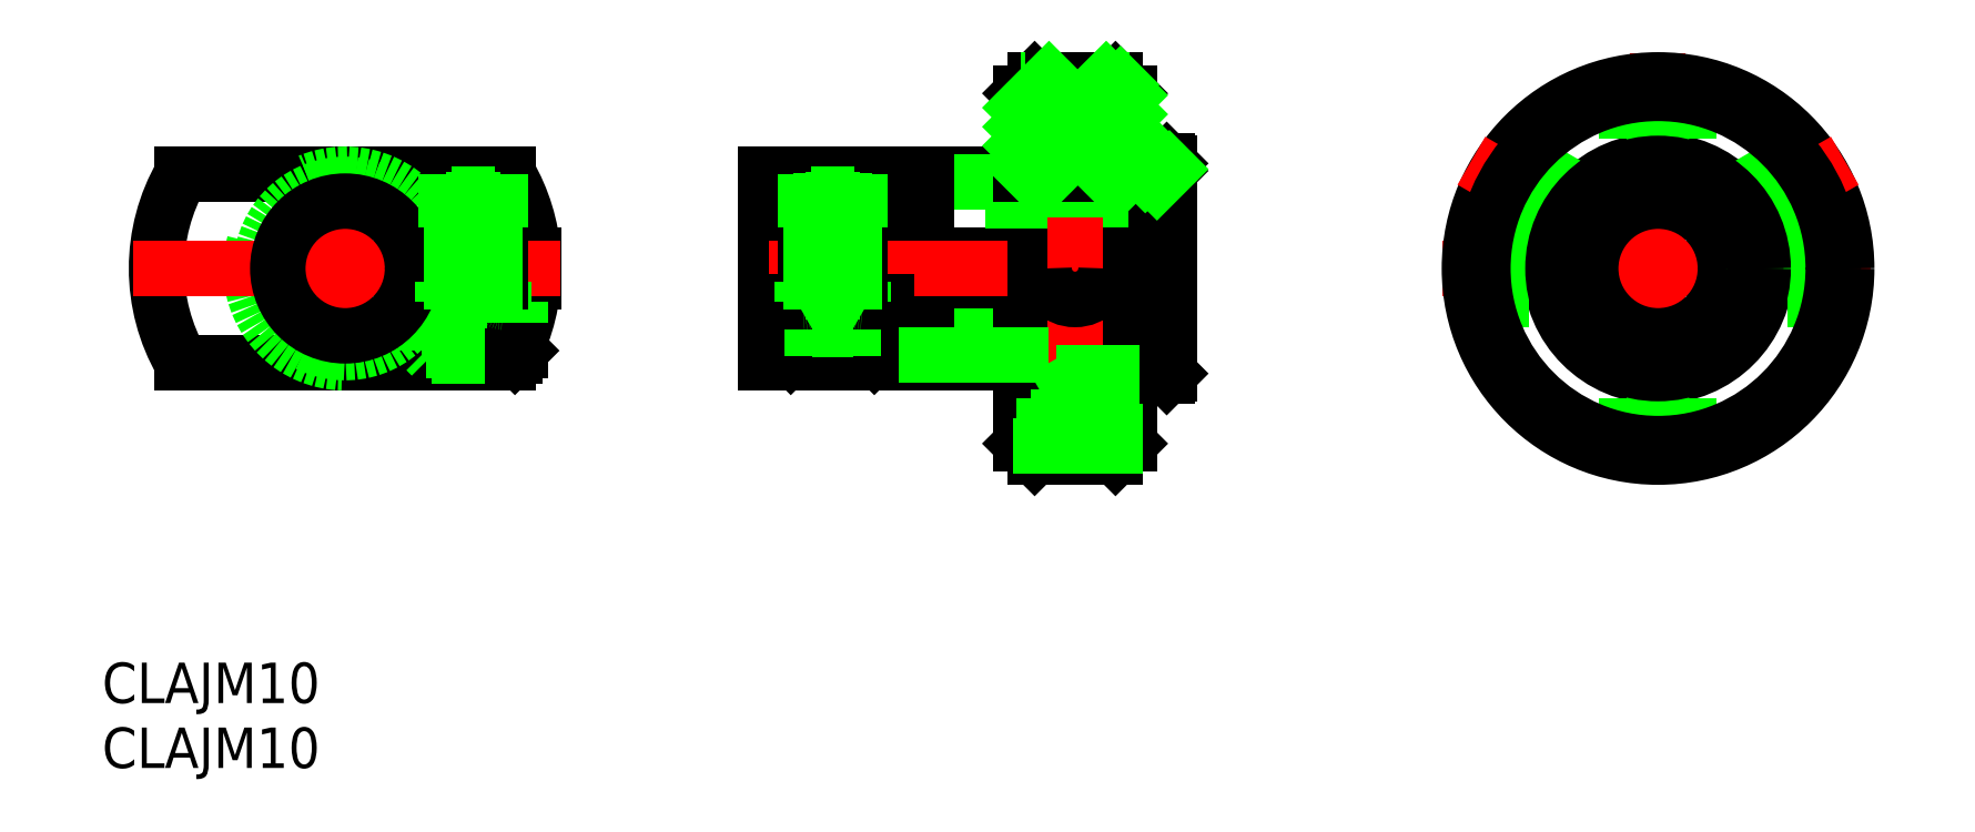
<metadata>
{"format":"dxf","ext":"dxf","renderer":"ezdxf+matplotlib","layout":"modelspace","background":"white","min_lineweight":24,"dpi":150}
</metadata>
<code>
0
SECTION
2
ENTITIES
0
LINE
8
CENTER
10
-97.44
20
9
30
0
11
-97.44
21
-9
31
0
0
LINE
8
CENTER
10
-61.27
20
9
30
0
11
-61.27
21
-9
31
0
0
LINE
8
0
10
-47.27
20
-1
30
0
11
-66.27
21
-1
31
0
0
LINE
8
0
10
-54.27
20
6.25
30
0
11
-56.27
21
6.25
31
0
0
LINE
8
0
10
-37.27
20
7
30
0
11
-54.27
21
7
31
0
0
LINE
8
0
10
-56.27
20
7
30
0
11
-66.27
21
7
31
0
0
LINE
8
0
10
-54.27
20
-6.25
30
0
11
-56.27
21
-6.25
31
0
0
LINE
8
0
10
-47.27
20
-7
30
0
11
-54.27
21
-7
31
0
0
LINE
8
0
10
-47.27
20
-5
30
0
11
-66.27
21
-5
31
0
0
LINE
8
0
10
-56.27
20
-7
30
0
11
-66.27
21
-7
31
0
0
LINE
8
0
10
-57.27
20
-2.5
30
0
11
-65.27
21
-2.5
31
0
0
LINE
8
0
10
-40.27
20
1
30
0
11
-66.27
21
1
31
0
0
LINE
8
0
10
-40.27
20
-1
30
0
11
-47.27
21
-1
31
0
0
LINE
8
0
10
-37.27
20
6.459
30
0
11
-54.27
21
6.458
31
0
0
LINE
8
0
10
-37.27
20
5
30
0
11
-66.27
21
5
31
0
0
LINE
8
0
10
-37.06
20
6.458
30
0
11
-37.27
21
6.458
31
0
0
LINE
8
0
10
-56.27
20
7
30
0
11
-56.27
21
1
31
0
0
LINE
8
0
10
-54.27
20
7
30
0
11
-54.27
21
1
31
0
0
LINE
8
0
10
-66.27
20
7
30
0
11
-66.27
21
-7
31
0
0
LINE
8
0
10
-56.27
20
-1
30
0
11
-56.27
21
-7
31
0
0
LINE
8
0
10
-54.27
20
-1
30
0
11
-54.27
21
-7
31
0
0
LINE
8
0
10
-47.27
20
0
30
0
11
-47.27
21
-13
31
0
0
LINE
8
0
10
-37.06
20
6.458
30
0
11
-37.06
21
0
31
0
0
LINE
8
0
10
-36.27
20
7.25
30
0
11
-37.06
21
6.458
31
0
0
LINE
8
0
10
-36.52
20
7
30
0
11
-37.27
21
7
31
0
0
LINE
8
CENTER
10
-87.94
20
9
30
0
11
-87.94
21
-9
31
0
0
LINE
8
0
10
-91.94
20
-2.5
30
0
11
-91.94
21
-7
31
0
0
LINE
8
0
10
-83.48
20
-1
30
0
11
-92.54
21
-1
31
0
0
LINE
8
0
10
-89.56
20
1
30
0
11
-89.56
21
1
31
0
0
LINE
8
0
10
-86.32
20
1
30
0
11
-86.32
21
1
31
0
0
LINE
8
0
10
-85.32
20
7
30
0
11
-109.6
21
7
31
0
0
LINE
8
0
10
-85.32
20
-7
30
0
11
-109.6
21
-7
31
0
0
LINE
8
0
10
-37.27
20
7
30
0
11
-37.27
21
0
31
0
0
LINE
8
CENTER
10
-34.27
20
0
30
0
11
-66.27
21
0
31
0
0
LINE
8
0
10
-83.67
20
-2.5
30
0
11
-91.94
21
-2.5
31
0
0
LINE
8
0
10
-57.27
20
-2.5
30
0
11
-57.27
21
-7
31
0
0
LINE
8
0
10
-65.27
20
-2.5
30
0
11
-65.27
21
-7
31
0
0
ARC
8
0
10
-97.44
20
0
30
0
40
7
50
8.213
51
351.8
0
CIRCLE
8
0
10
-97.44
20
0
30
0
40
6.25
0
ARC
8
0
10
-97.44
20
0
30
0
40
14
50
150
51
210
0
ARC
8
0
10
-97.44
20
0
30
0
40
14
50
330
51
355.9
0
ARC
8
0
10
-97.44
20
0
30
0
40
14
50
4.096
51
30
0
LINE
8
0
10
-36.47
20
8
30
0
11
-36.27
21
7.8
31
0
0
LINE
8
0
10
-36.47
20
-8
30
0
11
-36.27
21
-7.8
31
0
0
LINE
8
0
10
-36.47
20
-8
30
0
11
-39.27
21
-8
31
0
0
LINE
8
0
10
-36.27
20
7.8
30
0
11
-36.27
21
-7.8
31
0
0
LINE
8
0
10
-40.27
20
14
30
0
11
-39.27
21
13
31
0
0
LINE
8
0
10
-39.27
20
0
30
0
11
-39.27
21
-13
31
0
0
LINE
8
0
10
-40.27
20
14
30
0
11
-46.27
21
14
31
0
0
LINE
8
0
10
-47.27
20
13
30
0
11
-46.27
21
14
31
0
0
LINE
8
0
10
-36.47
20
8
30
0
11
-39.27
21
8
31
0
0
LINE
8
0
10
-46.27
20
-14
30
0
11
-46.27
21
0
31
0
0
LINE
8
0
10
-40.27
20
-14
30
0
11
-40.27
21
1
31
0
0
LINE
8
CENTER
10
-43.27
20
16
30
0
11
-43.27
21
6
31
0
0
LINE
8
CENTER
10
-43.27
20
3.757
30
0
11
-43.27
21
-16
31
0
0
LINE
8
0
10
-40.27
20
-14
30
0
11
-39.27
21
-13
31
0
0
LINE
8
0
10
-40.27
20
-14
30
0
11
-46.27
21
-14
31
0
0
LINE
8
0
10
-47.27
20
-13
30
0
11
-46.27
21
-14
31
0
0
LINE
8
0
10
-40.27
20
-13.2
30
0
11
-45.81
21
-13.2
31
0
0
LINE
8
0
10
-40.27
20
-12.2
30
0
11
-45.23
21
-12.2
31
0
0
LINE
8
0
10
-40.27
20
-11
30
0
11
-44.54
21
-11
31
0
0
LINE
8
0
10
-40.27
20
-9.5
30
0
11
-43.11
21
-9.5
31
0
0
LINE
8
0
10
-40.27
20
-7.7
30
0
11
-42.63
21
-7.7
31
0
0
LINE
8
0
10
-45.57
20
-9.6
30
0
11
-45.57
21
-14
31
0
0
LINE
8
0
10
-40.97
20
-9.6
30
0
11
-40.97
21
-14
31
0
0
LINE
8
0
10
-40.97
20
-9.6
30
0
11
-45.57
21
-9.6
31
0
0
LINE
8
0
10
-45.57
20
-9.6
30
0
11
-43.27
21
-8.272
31
0
0
LINE
8
0
10
-40.97
20
-9.6
30
0
11
-43.27
21
-8.272
31
0
0
LINE
8
CENTER
10
-16
20
0
30
0
11
16
21
0
31
0
0
LINE
8
CENTER
10
0
20
16
30
0
11
0
21
-16
31
0
0
CIRCLE
8
0
10
0
20
0
30
0
40
6.458
0
CIRCLE
8
0
10
0
20
0
30
0
40
8
0
CIRCLE
8
0
10
0
20
0
30
0
40
7
0
CIRCLE
8
0
10
0
20
0
30
0
40
14
0
LINE
8
0
10
-2.3
20
-9.6
30
0
11
-2.3
21
-13.81
31
0
0
LINE
8
0
10
2.3
20
-9.6
30
0
11
2.3
21
-13.81
31
0
0
LINE
8
0
10
2.3
20
-9.6
30
0
11
-2.3
21
-9.6
31
0
0
LINE
8
0
10
-2.3
20
-9.6
30
0
11
0
21
-8.272
31
0
0
LINE
8
0
10
2.3
20
-9.6
30
0
11
0
21
-8.272
31
0
0
LINE
8
0
10
9.6
20
-2.3
30
0
11
13.81
21
-2.3
31
0
0
LINE
8
0
10
9.6
20
2.3
30
0
11
13.81
21
2.3
31
0
0
LINE
8
0
10
9.6
20
2.3
30
0
11
9.6
21
-2.3
31
0
0
LINE
8
0
10
9.6
20
-2.3
30
0
11
8.272
21
-2.374e-07
31
0
0
LINE
8
0
10
9.6
20
2.3
30
0
11
8.272
21
-2.374e-07
31
0
0
LINE
8
0
10
2.3
20
9.6
30
0
11
2.3
21
13.81
31
0
0
LINE
8
0
10
-2.3
20
9.6
30
0
11
-2.3
21
13.81
31
0
0
LINE
8
0
10
-2.3
20
9.6
30
0
11
2.3
21
9.6
31
0
0
LINE
8
0
10
2.3
20
9.6
30
0
11
4.748e-07
21
8.272
31
0
0
LINE
8
0
10
-2.3
20
9.6
30
0
11
4.748e-07
21
8.272
31
0
0
LINE
8
0
10
-9.6
20
2.3
30
0
11
-13.81
21
2.3
31
0
0
LINE
8
0
10
-9.6
20
-2.3
30
0
11
-13.81
21
-2.3
31
0
0
LINE
8
0
10
-9.6
20
-2.3
30
0
11
-9.6
21
2.3
31
0
0
LINE
8
0
10
-9.6
20
2.3
30
0
11
-8.272
21
2.374e-07
31
0
0
LINE
8
0
10
-9.6
20
-2.3
30
0
11
-8.272
21
2.374e-07
31
0
0
LINE
8
CENTER
10
13.86
20
8
30
0
11
4.33
21
2.5
31
0
0
LINE
8
0
10
12.85
20
5.549
30
0
11
6.708
21
2.001
31
0
0
LINE
8
0
10
11.23
20
8.357
30
0
11
5.087
21
4.809
31
0
0
LINE
8
0
10
11
20
8.66
30
0
11
4.809
21
5.086
31
0
0
LINE
8
0
10
13
20
5.196
30
0
11
6.809
21
1.622
31
0
0
LINE
8
CENTER
10
-4.33
20
2.5
30
0
11
-13.86
21
8
31
0
0
LINE
8
0
10
-6.708
20
2.001
30
0
11
-12.85
21
5.549
31
0
0
LINE
8
0
10
-5.087
20
4.809
30
0
11
-11.23
21
8.357
31
0
0
LINE
8
0
10
-6.809
20
1.622
30
0
11
-13
21
5.196
31
0
0
LINE
8
0
10
-4.809
20
5.086
30
0
11
-11
21
8.66
31
0
0
CIRCLE
8
0
10
0
20
0
30
0
40
5
0
INSERT
8
0
2
*U4
10
0
20
0
30
0
0
INSERT
8
0
2
*U5
10
0
20
0
30
0
0
ARC
8
0
10
-43.27
20
0
30
0
40
2.3
50
180
51
0
0
LINE
8
0
10
-86.21
20
-6.5
30
0
11
-86.21
21
-4.5
31
0
0
LINE
8
0
10
-87.07
20
-6.5
30
0
11
-87.07
21
-4.5
31
0
0
LINE
8
0
10
-86.21
20
-4.5
30
0
11
-87.94
21
-3.5
31
0
0
LINE
8
0
10
-89.67
20
-6.5
30
0
11
-89.67
21
-4.5
31
0
0
LINE
8
0
10
-88.81
20
-6.5
30
0
11
-88.81
21
-4.5
31
0
0
LINE
8
0
10
-89.67
20
-4.5
30
0
11
-87.94
21
-3.5
31
0
0
LINE
8
0
10
-86.21
20
-4.5
30
0
11
-89.67
21
-4.5
31
0
0
LINE
8
0
10
-91.44
20
-6.1
30
0
11
-84.84
21
-6.1
31
0
0
LINE
8
0
10
-91.04
20
-6.5
30
0
11
-91.44
21
-6.1
31
0
0
LINE
8
0
10
-84.44
20
-6.1
30
0
11
-84.84
21
-6.5
31
0
0
LINE
8
0
10
-84.44
20
-6.1
30
0
11
-84.44
21
-5.196
31
0
0
LINE
8
0
10
-91.44
20
-6.1
30
0
11
-91.44
21
-2.5
31
0
0
LINE
8
0
10
-91.04
20
-6.5
30
0
11
-85.04
21
-6.5
31
0
0
LINE
8
0
10
-83.48
20
1
30
0
11
-92.54
21
1
31
0
0
LINE
8
0
10
-64.77
20
-6.1
30
0
11
-57.77
21
-6.1
31
0
0
LINE
8
0
10
-64.37
20
-6.5
30
0
11
-64.77
21
-6.1
31
0
0
LINE
8
0
10
-57.77
20
-6.1
30
0
11
-58.17
21
-6.5
31
0
0
LINE
8
0
10
-57.77
20
-6.1
30
0
11
-57.77
21
-2.5
31
0
0
LINE
8
0
10
-64.77
20
-6.1
30
0
11
-64.77
21
-2.5
31
0
0
LINE
8
0
10
-64.37
20
-6.5
30
0
11
-58.17
21
-6.5
31
0
0
LINE
8
0
10
-84.44
20
-5.196
30
0
11
-84.44
21
-2.5
31
0
0
LINE
8
0
10
-84.84
20
-6.1
30
0
11
-84.44
21
-6.1
31
0
0
LINE
8
0
10
-85.04
20
-6.5
30
0
11
-84.84
21
-6.5
31
0
0
LINE
8
CENTER
10
-81.44
20
0
30
0
11
-113.4
21
0
31
0
0
LINE
8
0
10
-59.77
20
-6.5
30
0
11
-59.77
21
-4.5
31
0
0
LINE
8
0
10
-59.77
20
-4.5
30
0
11
-61.27
21
-3.634
31
0
0
LINE
8
0
10
-62.77
20
-6.5
30
0
11
-62.77
21
-4.5
31
0
0
LINE
8
0
10
-61.27
20
-6.5
30
0
11
-61.27
21
-4.5
31
0
0
LINE
8
0
10
-62.77
20
-4.5
30
0
11
-61.27
21
-3.634
31
0
0
LINE
8
0
10
-59.77
20
-4.5
30
0
11
-62.77
21
-4.5
31
0
0
LINE
8
0
10
-47.27
20
13
30
0
11
-47.27
21
7
31
0
0
LINE
8
0
10
-39.27
20
13
30
0
11
-39.27
21
8
31
0
0
LINE
8
0
10
-45.27
20
14
30
0
11
-45.27
21
7
31
0
0
LINE
8
0
10
-44.89
20
14
30
0
11
-44.89
21
7
31
0
0
LINE
8
0
10
-41.27
20
14
30
0
11
-41.27
21
7
31
0
0
LINE
8
0
10
-41.65
20
14
30
0
11
-41.65
21
7
31
0
0
CIRCLE
8
0
10
0
20
0
30
0
40
13
0
CIRCLE
8
0
10
0
20
0
30
0
40
7.8
0
LINE
8
0
10
-36.47
20
-8
30
0
11
-36.47
21
0
31
0
0
CIRCLE
8
0
10
0
20
0
30
0
40
7.25
0
CIRCLE
8
0
10
-97.44
20
0
30
0
40
5
0
ARC
8
0
10
-97.44
20
0
30
0
40
7
50
351.8
51
8.213
0
LINE
8
0
10
-85.69
20
-1
30
0
11
-85.69
21
-2.5
31
0
0
LINE
8
0
10
-85.91
20
-2.4
30
0
11
-86.32
21
-1.697
31
0
0
LINE
8
0
10
-89.97
20
-2.4
30
0
11
-89.56
21
-1.697
31
0
0
LINE
8
0
10
-85.94
20
5.121
30
0
11
-89.94
21
5.121
31
0
0
LINE
8
0
10
-89.94
20
-1.697
30
0
11
-85.94
21
-1.697
31
0
0
LINE
8
0
10
-85.94
20
-2.3
30
0
11
-85.94
21
-1
31
0
0
LINE
8
0
10
-85.94
20
1
30
0
11
-85.94
21
7
31
0
0
LINE
8
0
10
-89.94
20
-2.3
30
0
11
-89.94
21
-1
31
0
0
LINE
8
0
10
-89.94
20
1
30
0
11
-89.94
21
7
31
0
0
LINE
8
0
10
-86.32
20
5.5
30
0
11
-89.56
21
5.5
31
0
0
LINE
8
0
10
-89.56
20
5.5
30
0
11
-89.94
21
5.121
31
0
0
LINE
8
0
10
-85.94
20
5.121
30
0
11
-86.32
21
5.5
31
0
0
ARC
8
0
10
-85.74
20
-2.3
30
0
40
0.2
50
180
51
270
0
ARC
8
0
10
-90.14
20
-2.3
30
0
40
0.2
50
270
51
0
0
LINE
8
0
10
-89.94
20
1
30
0
11
-89.94
21
-1
31
0
0
LINE
8
0
10
-85.94
20
1
30
0
11
-85.94
21
-1
31
0
0
LINE
8
0
10
-89.56
20
-1.697
30
0
11
-89.56
21
-1
31
0
0
LINE
8
0
10
-89.56
20
1
30
0
11
-89.56
21
7
31
0
0
LINE
8
0
10
-86.32
20
-1.697
30
0
11
-86.32
21
-1
31
0
0
LINE
8
0
10
-86.32
20
1
30
0
11
-86.32
21
7
31
0
0
LINE
8
0
10
-89.56
20
1
30
0
11
-89.56
21
-1
31
0
0
LINE
8
0
10
-86.32
20
1
30
0
11
-86.32
21
-1
31
0
0
LINE
8
0
10
-59.02
20
-1
30
0
11
-59.02
21
-2.5
31
0
0
LINE
8
0
10
-59.24
20
-2.4
30
0
11
-59.65
21
-1.697
31
0
0
LINE
8
0
10
-63.3
20
-2.4
30
0
11
-62.89
21
-1.697
31
0
0
LINE
8
0
10
-59.27
20
5.121
30
0
11
-63.27
21
5.121
31
0
0
LINE
8
0
10
-63.27
20
-1.697
30
0
11
-59.27
21
-1.697
31
0
0
LINE
8
0
10
-59.27
20
-2.3
30
0
11
-59.27
21
-1
31
0
0
LINE
8
0
10
-59.27
20
1
30
0
11
-59.27
21
7
31
0
0
LINE
8
0
10
-63.27
20
-2.3
30
0
11
-63.27
21
-1
31
0
0
LINE
8
0
10
-63.27
20
1
30
0
11
-63.27
21
7
31
0
0
LINE
8
0
10
-59.65
20
5.5
30
0
11
-62.89
21
5.5
31
0
0
LINE
8
0
10
-62.89
20
5.5
30
0
11
-63.27
21
5.121
31
0
0
LINE
8
0
10
-59.27
20
5.121
30
0
11
-59.65
21
5.5
31
0
0
ARC
8
0
10
-59.07
20
-2.3
30
0
40
0.2
50
180
51
270
0
ARC
8
0
10
-63.47
20
-2.3
30
0
40
0.2
50
270
51
0
0
LINE
8
0
10
-63.27
20
1
30
0
11
-63.27
21
-1
31
0
0
LINE
8
0
10
-59.27
20
1
30
0
11
-59.27
21
-1
31
0
0
LINE
8
0
10
-62.89
20
-1.697
30
0
11
-62.89
21
-1
31
0
0
LINE
8
0
10
-62.89
20
1
30
0
11
-62.89
21
7
31
0
0
LINE
8
0
10
-59.65
20
-1.697
30
0
11
-59.65
21
-1
31
0
0
LINE
8
0
10
-59.65
20
1
30
0
11
-59.65
21
7
31
0
0
LINE
8
0
10
-62.89
20
1
30
0
11
-62.89
21
-1
31
0
0
LINE
8
0
10
-59.65
20
1
30
0
11
-59.65
21
-1
31
0
0
LINE
8
0
10
-63.52
20
-1
30
0
11
-63.52
21
-2.5
31
0
0
LINE
8
0
10
-90.19
20
-1
30
0
11
-90.19
21
-2.5
31
0
0
LINE
8
0
10
-47.27
20
-6.459
30
0
11
-54.27
21
-6.458
31
0
0
LINE
8
0
10
-47.27
20
11.93
30
0
11
-45.2
21
14
31
0
0
LINE
8
0
10
-47.27
20
10.52
30
0
11
-44.89
21
12.9
31
0
0
LINE
8
0
10
-47.27
20
9.104
30
0
11
-44.89
21
11.48
31
0
0
LINE
8
0
10
-47.27
20
7.69
30
0
11
-44.89
21
10.07
31
0
0
LINE
8
0
10
-41.65
20
13.31
30
0
11
-40.96
21
14
31
0
0
LINE
8
0
10
-46.54
20
7
30
0
11
-44.89
21
8.655
31
0
0
LINE
8
0
10
-41.65
20
11.9
30
0
11
-39.91
21
13.64
31
0
0
LINE
8
0
10
-41.65
20
10.48
30
0
11
-39.27
21
12.86
31
0
0
LINE
8
0
10
-41.65
20
9.069
30
0
11
-39.27
21
11.45
31
0
0
LINE
8
0
10
-41.65
20
7.654
30
0
11
-39.27
21
10.03
31
0
0
LINE
8
0
10
-40.89
20
7
30
0
11
-39.27
21
8.619
31
0
0
LINE
8
0
10
-39.47
20
7
30
0
11
-38.47
21
8
31
0
0
LINE
8
0
10
-38.06
20
7
30
0
11
-37.06
21
8
31
0
0
LINE
8
0
10
-37.19
20
6.458
30
0
11
-36.27
21
7.377
31
0
0
LINE
8
0
10
-45.13
20
7
30
0
11
-44.89
21
7.241
31
0
0
VIEWPORT
8
0
10
128.5
20
97.5
30
0
40
622.9
41
222.2
68
     1
69
     1
0
VIEWPORT
8
0
10
128.5
20
97.5
30
0
40
205.6
41
156
68
     2
69
     2
0
ENDSEC
0
EOF

</code>
